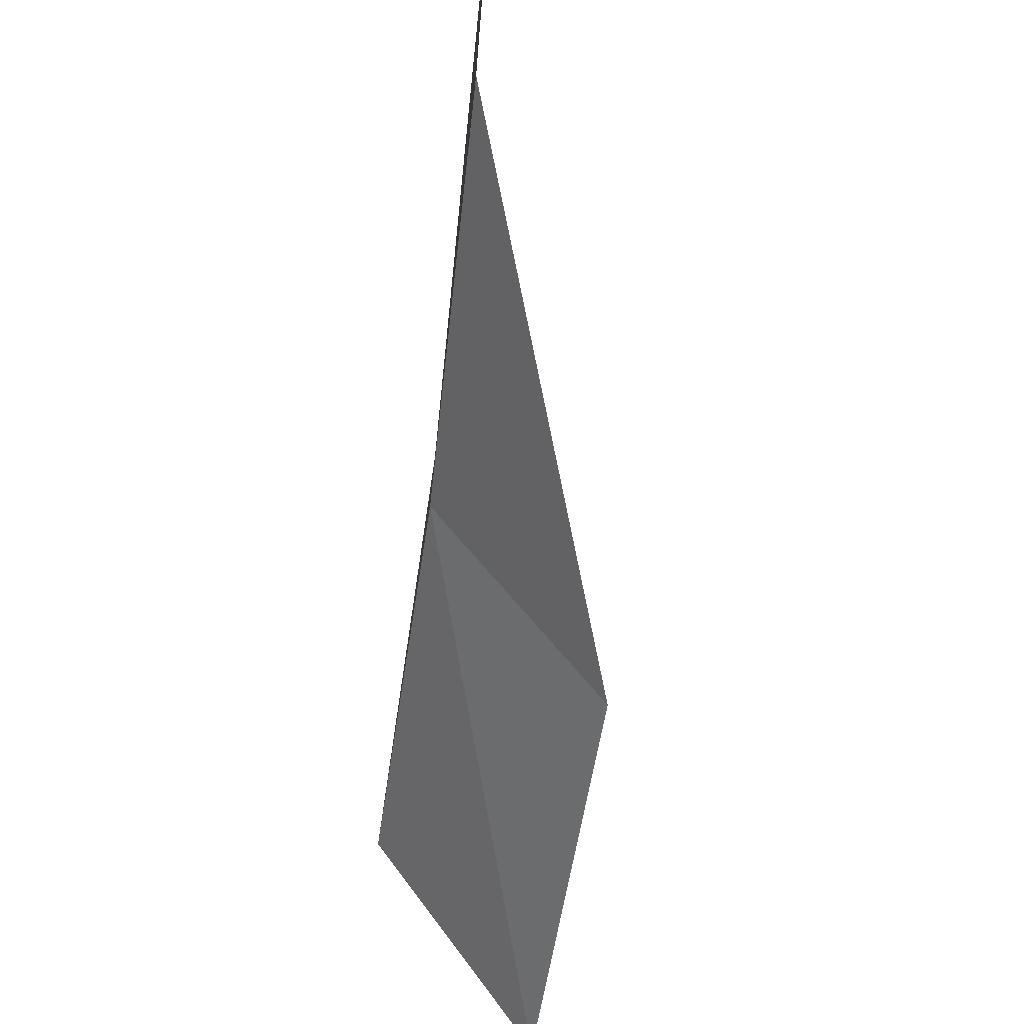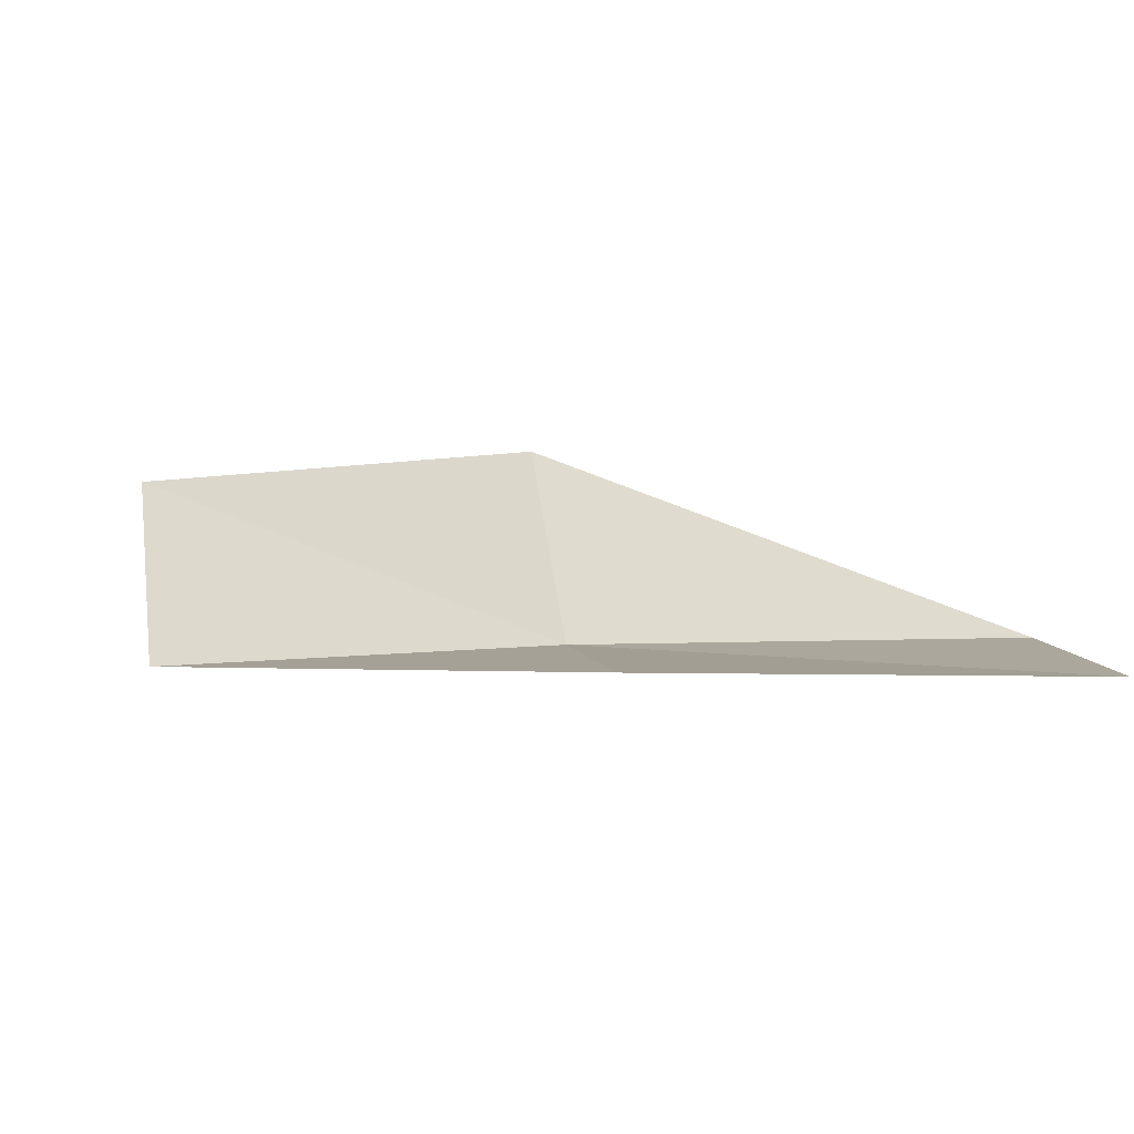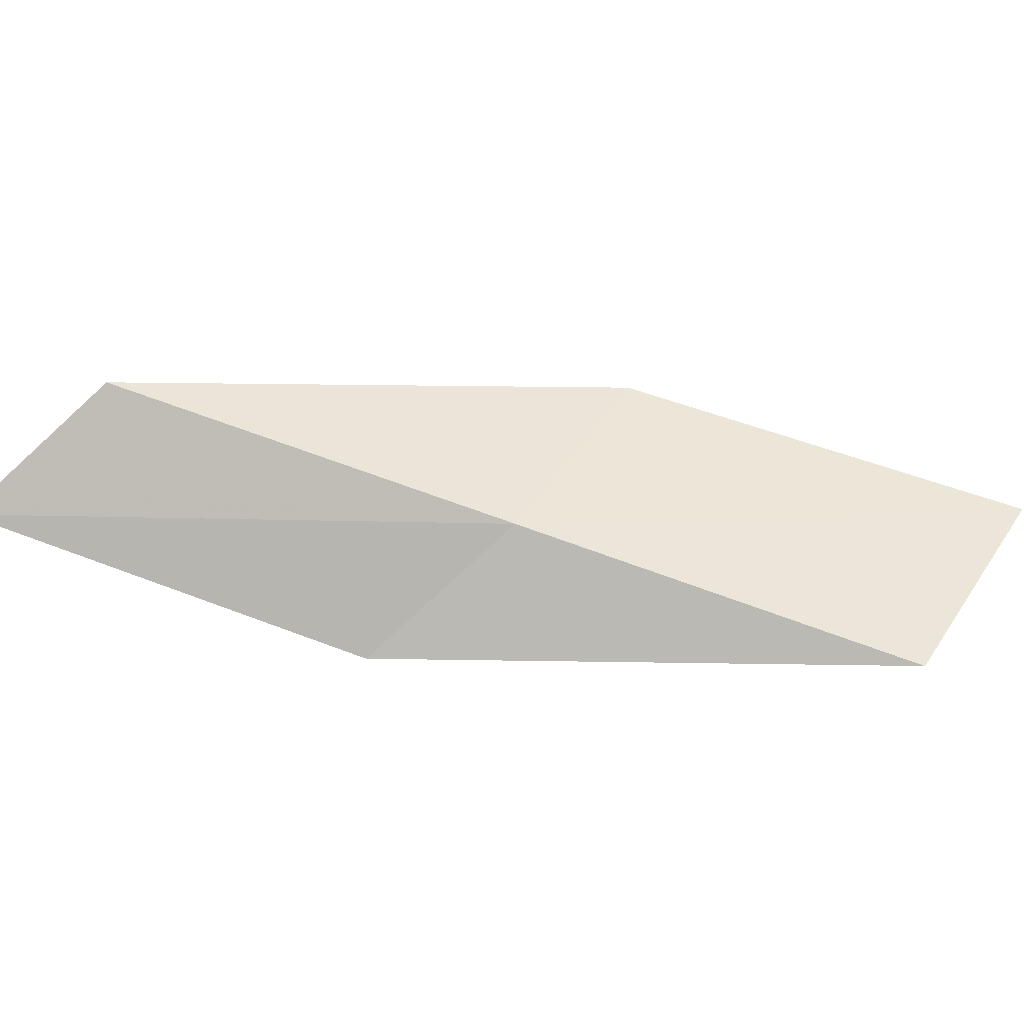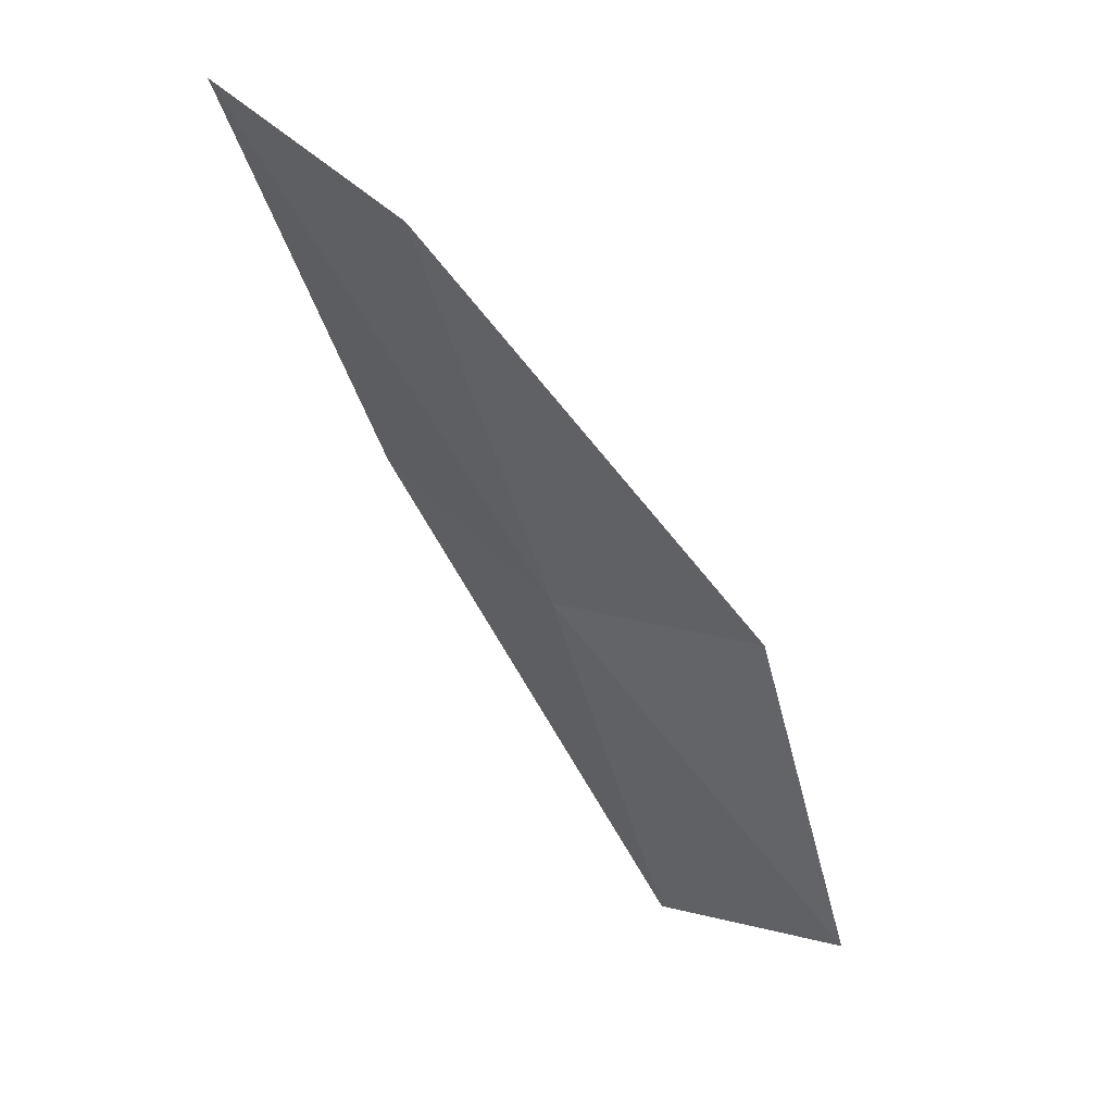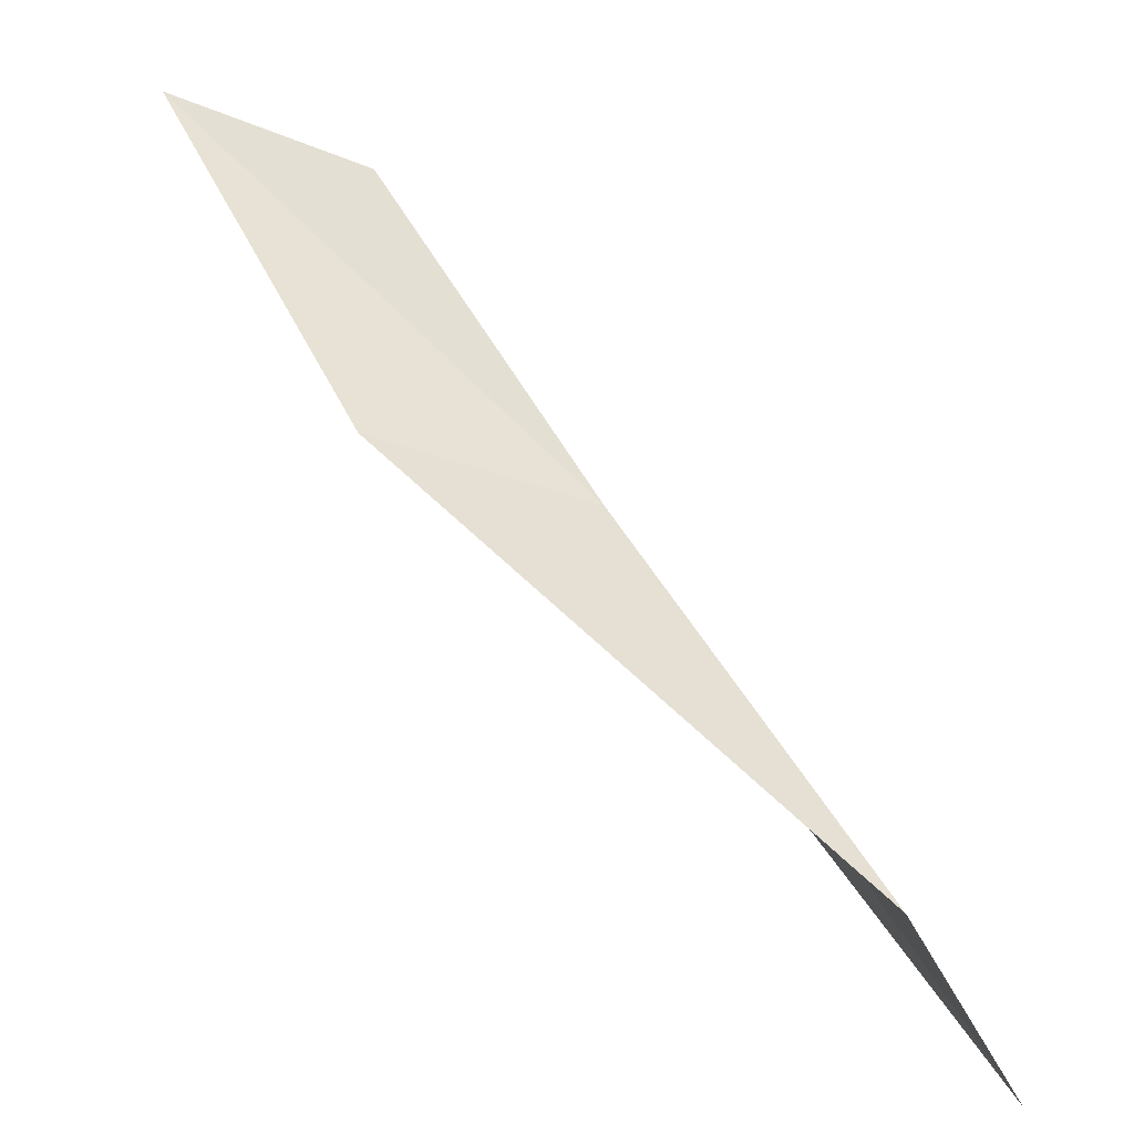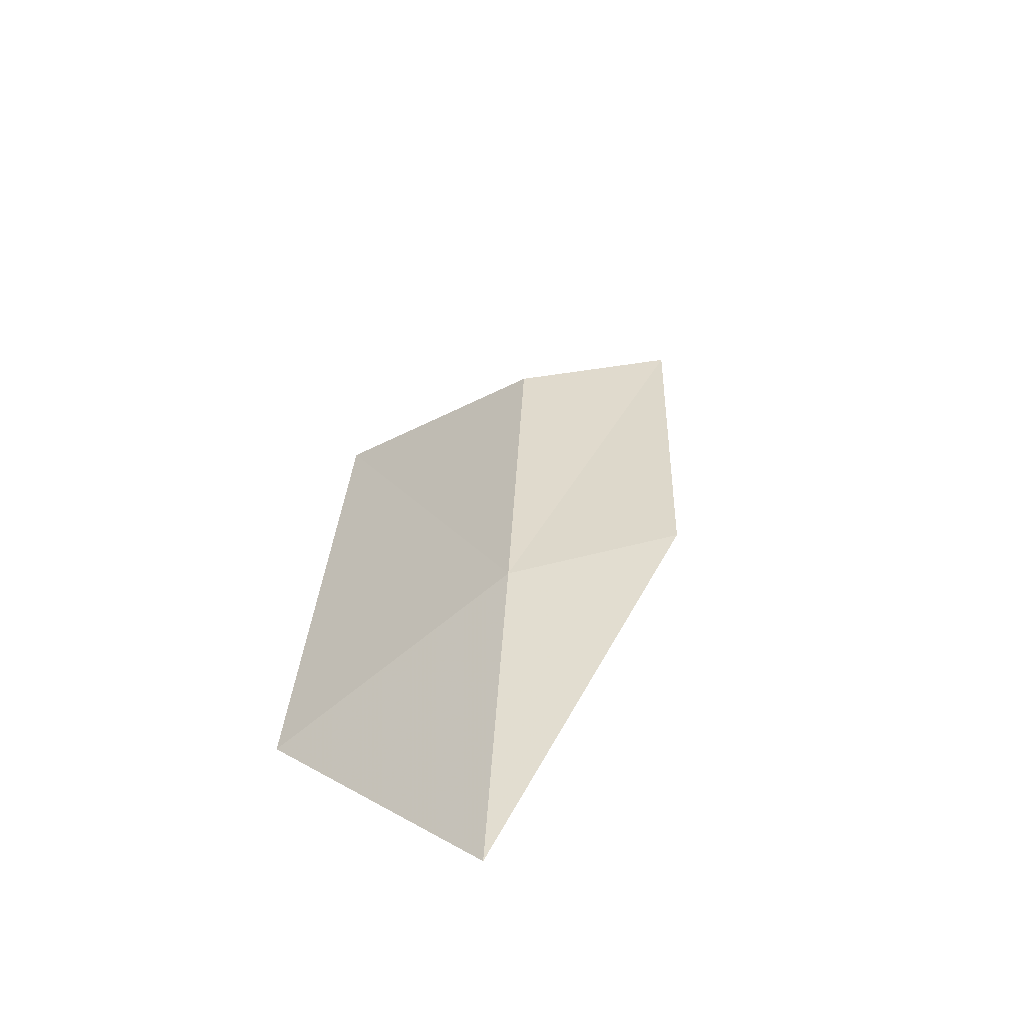
<metadata>
{"format":"obj","ext":"obj","renderer":"f3d","projection":"perspective","resolution":1024,"background":"white","views":[{"elev":66.0,"azim":97.8,"up":"+Z"},{"elev":3.3,"azim":-102.2,"up":"+Y"},{"elev":-78.4,"azim":42.5,"up":"+Y"},{"elev":-53.1,"azim":166.9,"up":"+Y"},{"elev":-46.3,"azim":-20.1,"up":"+Z"},{"elev":29.7,"azim":154.0,"up":"+Y"}]}
</metadata>
<code>
v 28.14 22.42 79.05
v 30.1 24.56 79.05
v 25.69 22.63 83.55
v 23.38 22.45 83.55
v 25.7 22.35 79.05
v 32.79 24.17 74.54
v 30.62 22.02 74.54
f 1 3 2
f 1 5 4
f 1 4 3
f 1 6 7
f 1 2 6
f 1 7 5

</code>
